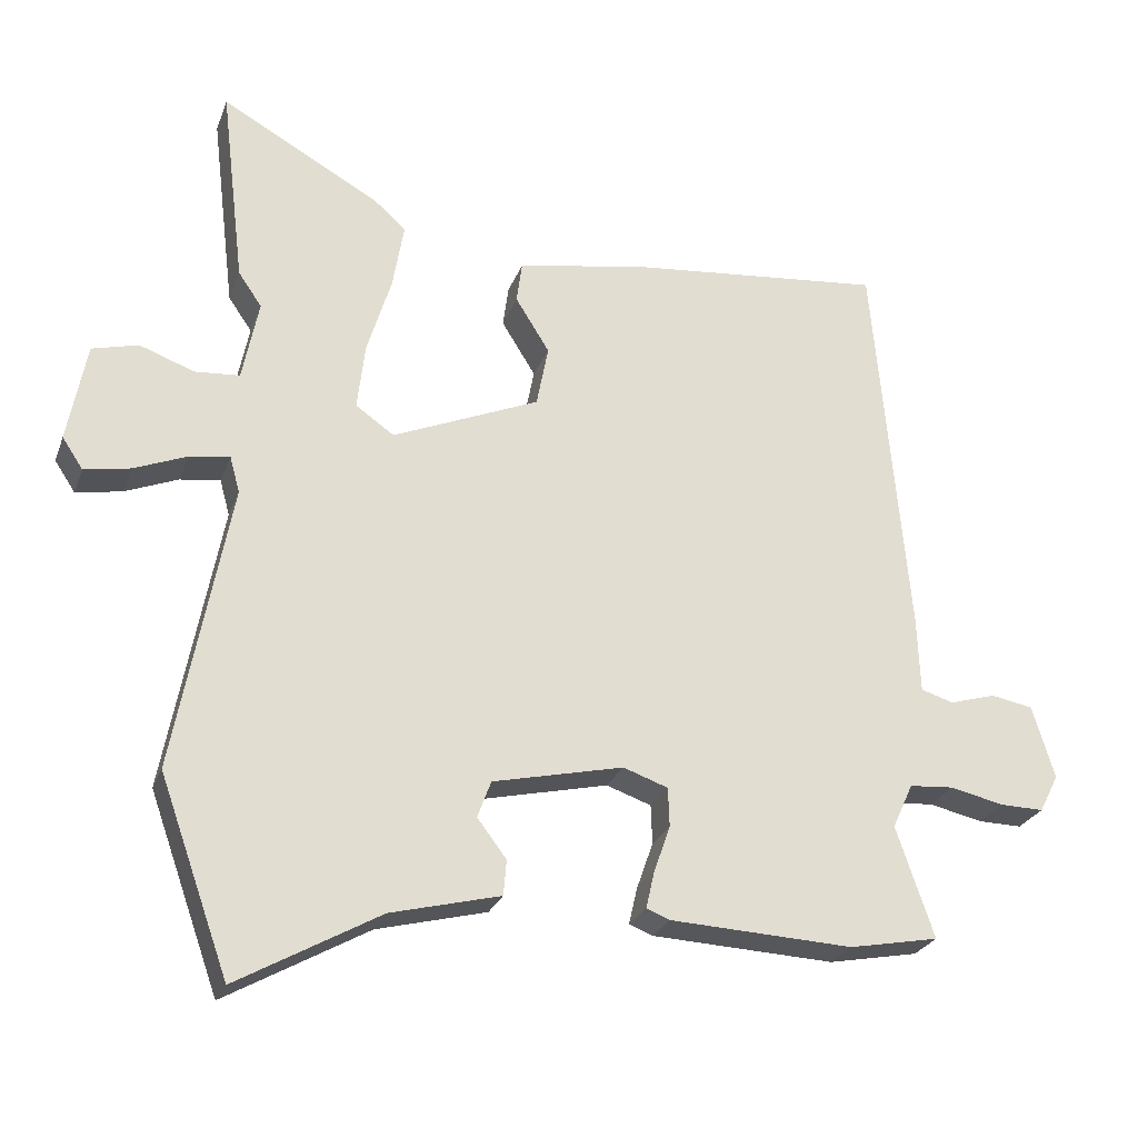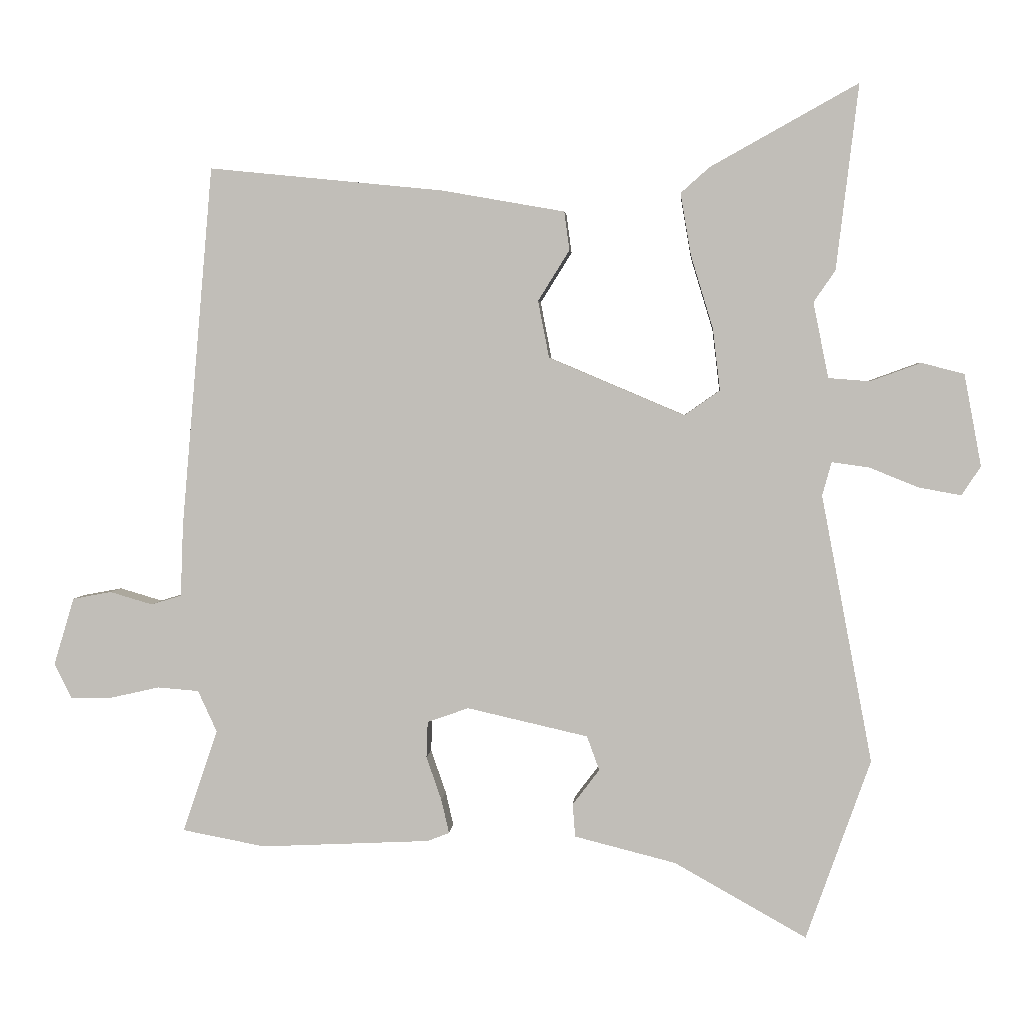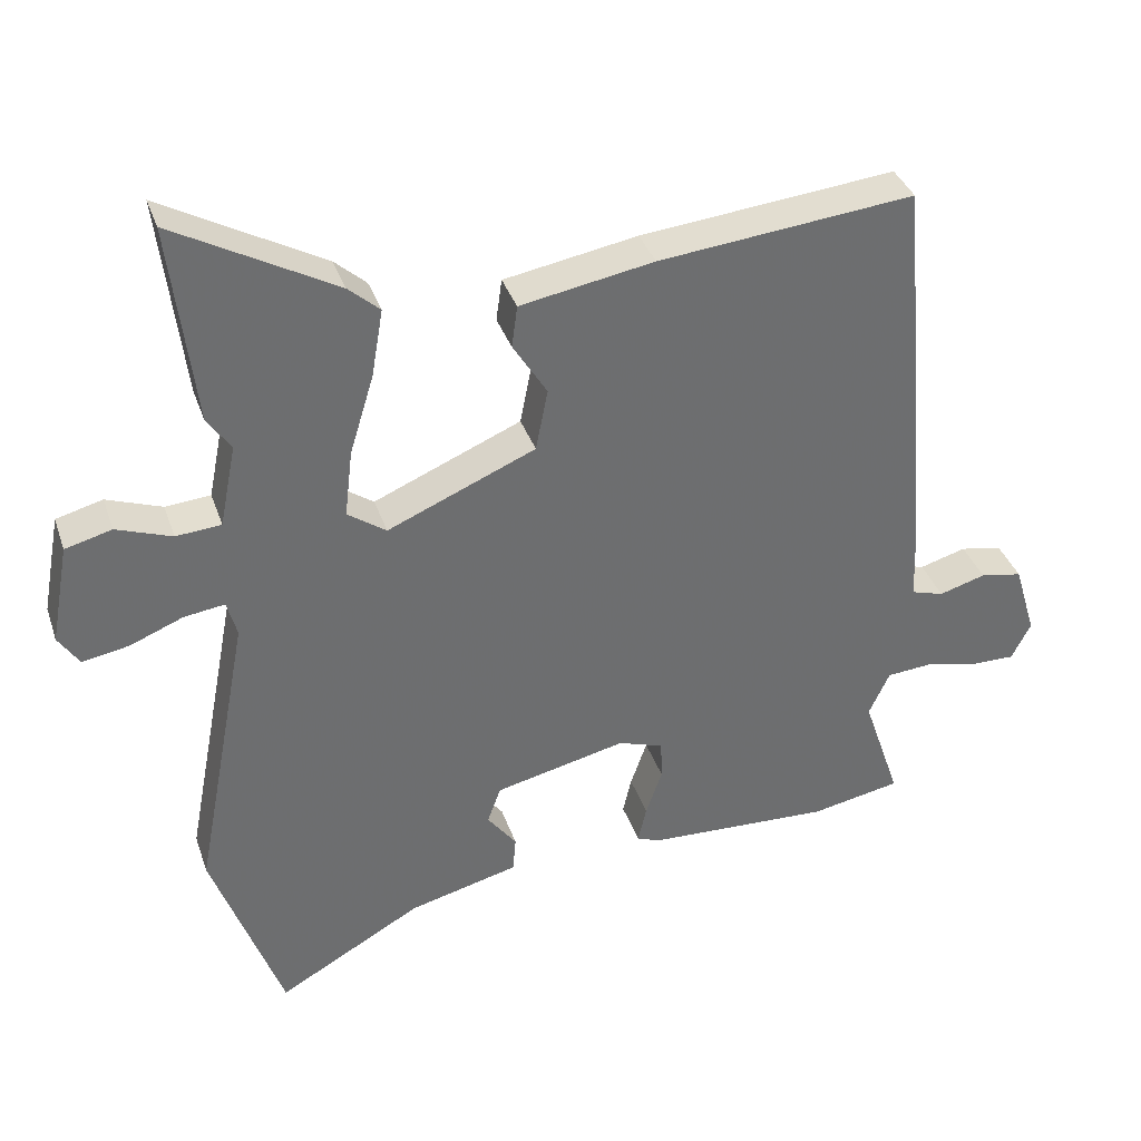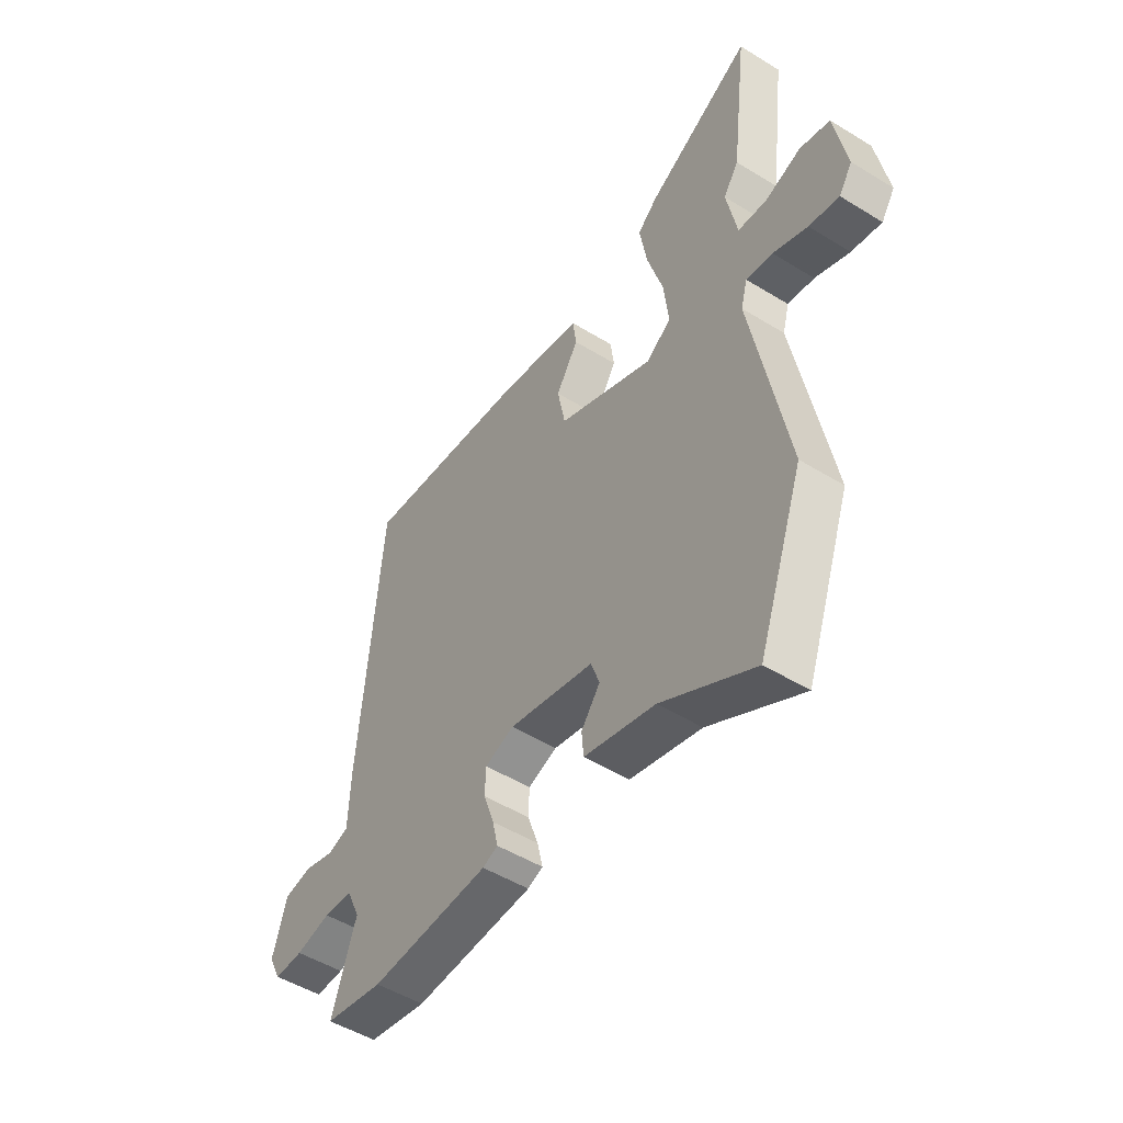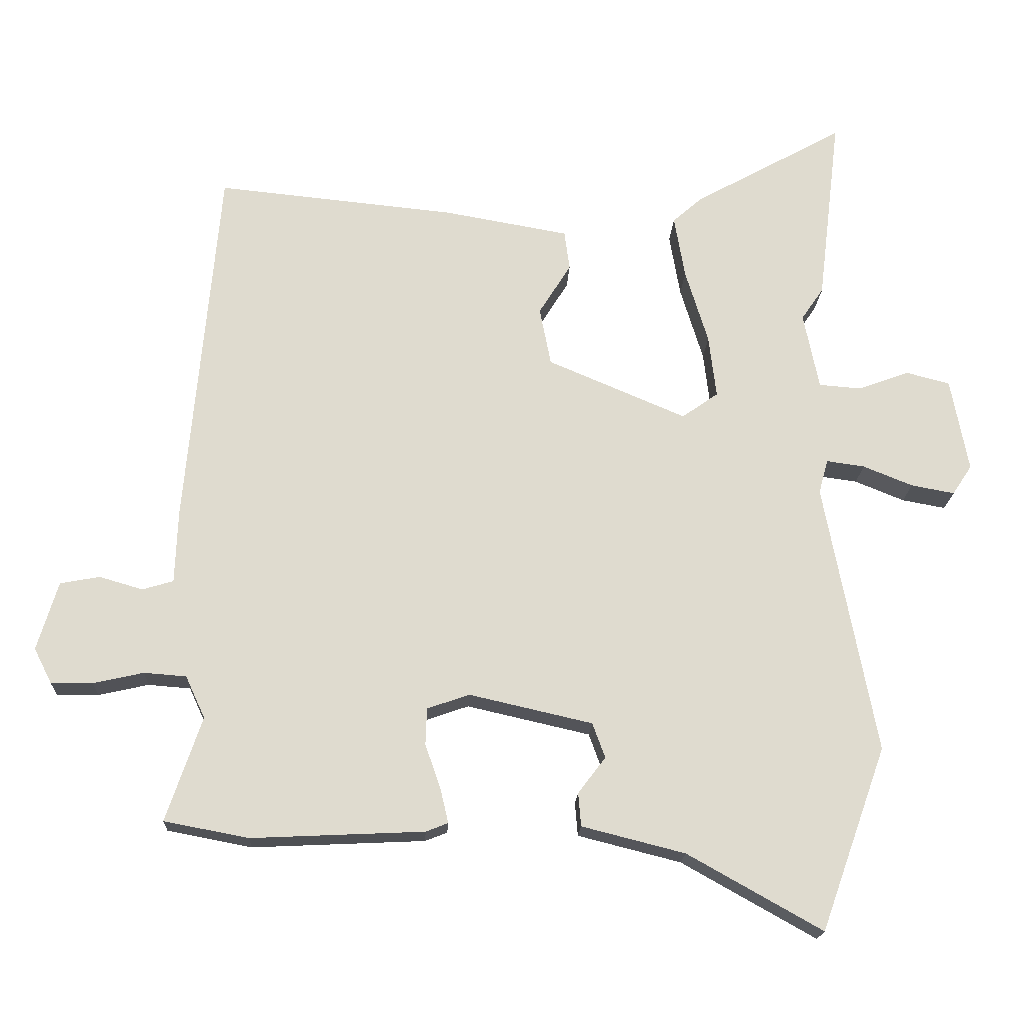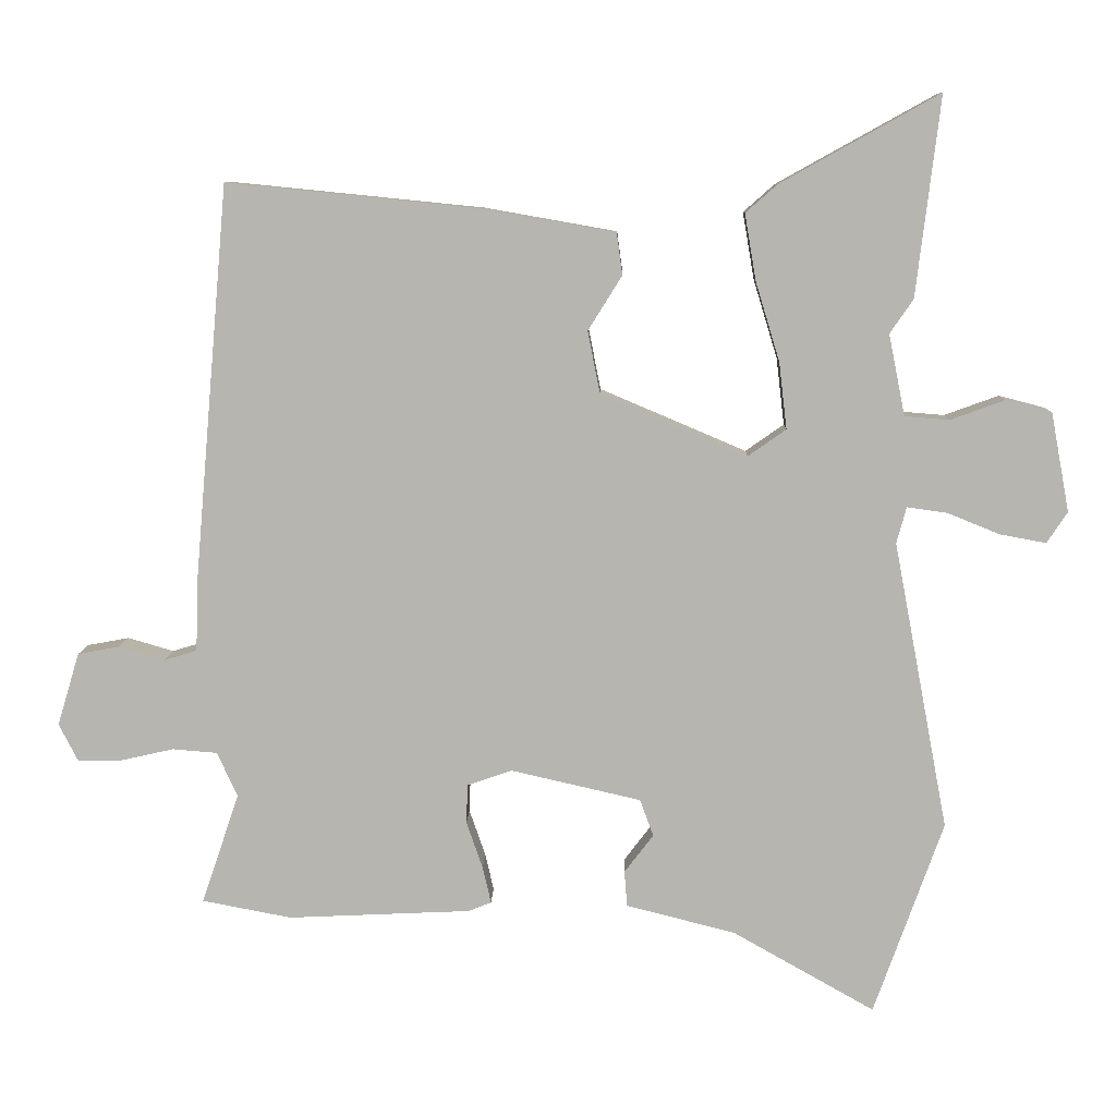
<metadata>
{"format":"obj","ext":"obj","renderer":"f3d","projection":"perspective","resolution":1024,"background":"white","views":[{"elev":-25.7,"azim":-17.7,"up":"+Z"},{"elev":2.9,"azim":-175.9,"up":"+Z"},{"elev":36.4,"azim":-17.8,"up":"+Z"},{"elev":-49.9,"azim":-124.2,"up":"+Z"},{"elev":-19.0,"azim":177.4,"up":"+Z"},{"elev":8.6,"azim":-178.3,"up":"+Z"}]}
</metadata>
<code>
v -0.446 0.07 -0.65
v -0.544 0.07 -0.376
v -0.467 0.07 0.031
v -0.481 0.07 0.082
v -0.538 0.07 0.074
v -0.612 0.07 0.044
v -0.677 0.07 0.032
v -0.706 0.07 0.076
v -0.68 0.07 0.216
v -0.615 0.07 0.233
v -0.538 0.07 0.205
v -0.475 0.07 0.21
v -0.452 0.07 0.325
v -0.485 0.07 0.373
v -0.519 0.07 0.655
v -0.294 0.07 0.53
v -0.25 0.07 0.491
v -0.266 0.07 0.397
v -0.3 0.07 0.285
v -0.311 0.07 0.191
v -0.257 0.07 0.153
v -0.05 0.07 0.241
v -0.033 0.07 0.328
v -0.081 0.07 0.405
v -0.073 0.07 0.464
v 0.114 0.07 0.497
v 0.472 0.07 0.533
v 0.52 0.07 -0.019
v 0.524 0.07 -0.128
v 0.57 0.07 -0.142
v 0.635 0.07 -0.123
v 0.694 0.07 -0.134
v 0.725 0.07 -0.237
v 0.698 0.07 -0.29
v 0.636 0.07 -0.289
v 0.561 0.07 -0.272
v 0.498 0.07 -0.277
v 0.469 0.07 -0.34
v 0.522 0.07 -0.496
v 0.396 0.07 -0.52
v 0.138 0.07 -0.508
v 0.105 0.07 -0.495
v 0.117 0.07 -0.443
v 0.14 0.07 -0.377
v 0.138 0.07 -0.322
v 0.075 0.07 -0.3
v -0.109 0.07 -0.342
v -0.128 0.07 -0.394
v -0.087 0.07 -0.448
v -0.091 0.07 -0.498
v -0.245 0.07 -0.537
v -0.446 0 -0.65
v -0.544 0 -0.376
v -0.467 0 0.031
v -0.481 0 0.082
v -0.538 0 0.074
v -0.612 0 0.044
v -0.677 0 0.032
v -0.706 0 0.076
v -0.68 0 0.216
v -0.615 0 0.233
v -0.538 0 0.205
v -0.475 0 0.21
v -0.452 0 0.325
v -0.485 0 0.373
v -0.519 0 0.655
v -0.294 0 0.53
v -0.25 0 0.491
v -0.266 0 0.397
v -0.3 0 0.285
v -0.311 0 0.191
v -0.257 0 0.153
v -0.05 0 0.241
v -0.033 0 0.328
v -0.081 0 0.405
v -0.073 0 0.464
v 0.114 0 0.497
v 0.472 0 0.533
v 0.52 0 -0.019
v 0.524 0 -0.128
v 0.57 0 -0.142
v 0.635 0 -0.123
v 0.694 0 -0.134
v 0.725 0 -0.237
v 0.698 0 -0.29
v 0.636 0 -0.289
v 0.561 0 -0.272
v 0.498 0 -0.277
v 0.469 0 -0.34
v 0.522 0 -0.496
v 0.396 0 -0.52
v 0.138 0 -0.508
v 0.105 0 -0.495
v 0.117 0 -0.443
v 0.14 0 -0.377
v 0.138 0 -0.322
v 0.075 0 -0.3
v -0.109 0 -0.342
v -0.128 0 -0.394
v -0.087 0 -0.448
v -0.091 0 -0.498
v -0.245 0 -0.537
f 48 49 50 51
f 47 48 51 1
f 41 42 43 44
f 39 40 41 44
f 38 39 44 45
f 37 38 45 46
f 33 34 35 36
f 33 36 37 46
f 30 31 32 33
f 29 30 33 46
f 23 24 25 26
f 22 23 26 27
f 16 17 18 19
f 16 19 20
f 13 14 15 16
f 12 13 16 20
f 11 12 20 21
f 9 10 11
f 8 9 11 21
f 5 6 7 8
f 4 5 8 21
f 47 1 2 3
f 47 3 4 21
f 22 27 28 29
f 29 46 47
f 21 22 29 47
f 102 101 100 99
f 52 102 99 98
f 95 94 93 92
f 95 92 91 90
f 96 95 90 89
f 97 96 89 88
f 87 86 85 84
f 97 88 87 84
f 84 83 82 81
f 97 84 81 80
f 77 76 75 74
f 78 77 74 73
f 70 69 68 67
f 71 70 67
f 67 66 65 64
f 71 67 64 63
f 72 71 63 62
f 62 61 60
f 72 62 60 59
f 59 58 57 56
f 72 59 56 55
f 54 53 52 98
f 72 55 54 98
f 80 79 78 73
f 98 97 80
f 98 80 73 72
f 1 52 53 2
f 2 53 54 3
f 3 54 55 4
f 4 55 56 5
f 5 56 57 6
f 6 57 58 7
f 7 58 59 8
f 8 59 60 9
f 9 60 61 10
f 10 61 62 11
f 11 62 63 12
f 12 63 64 13
f 13 64 65 14
f 14 65 66 15
f 15 66 67 16
f 16 67 68 17
f 17 68 69 18
f 18 69 70 19
f 19 70 71 20
f 20 71 72 21
f 21 72 73 22
f 22 73 74 23
f 23 74 75 24
f 24 75 76 25
f 25 76 77 26
f 26 77 78 27
f 27 78 79 28
f 28 79 80 29
f 29 80 81 30
f 30 81 82 31
f 31 82 83 32
f 32 83 84 33
f 33 84 85 34
f 34 85 86 35
f 35 86 87 36
f 36 87 88 37
f 37 88 89 38
f 38 89 90 39
f 39 90 91 40
f 40 91 92 41
f 41 92 93 42
f 42 93 94 43
f 43 94 95 44
f 44 95 96 45
f 45 96 97 46
f 46 97 98 47
f 47 98 99 48
f 48 99 100 49
f 49 100 101 50
f 50 101 102 51
f 51 102 52 1

</code>
